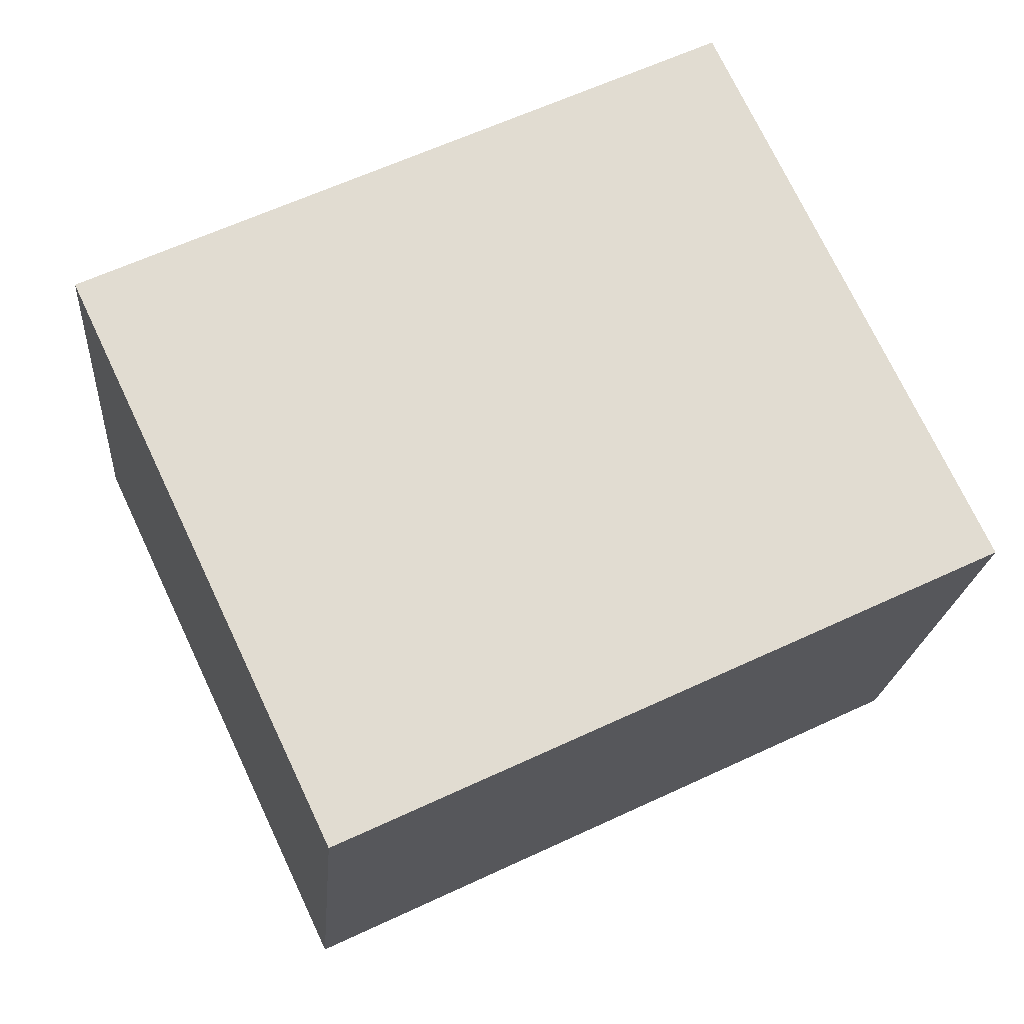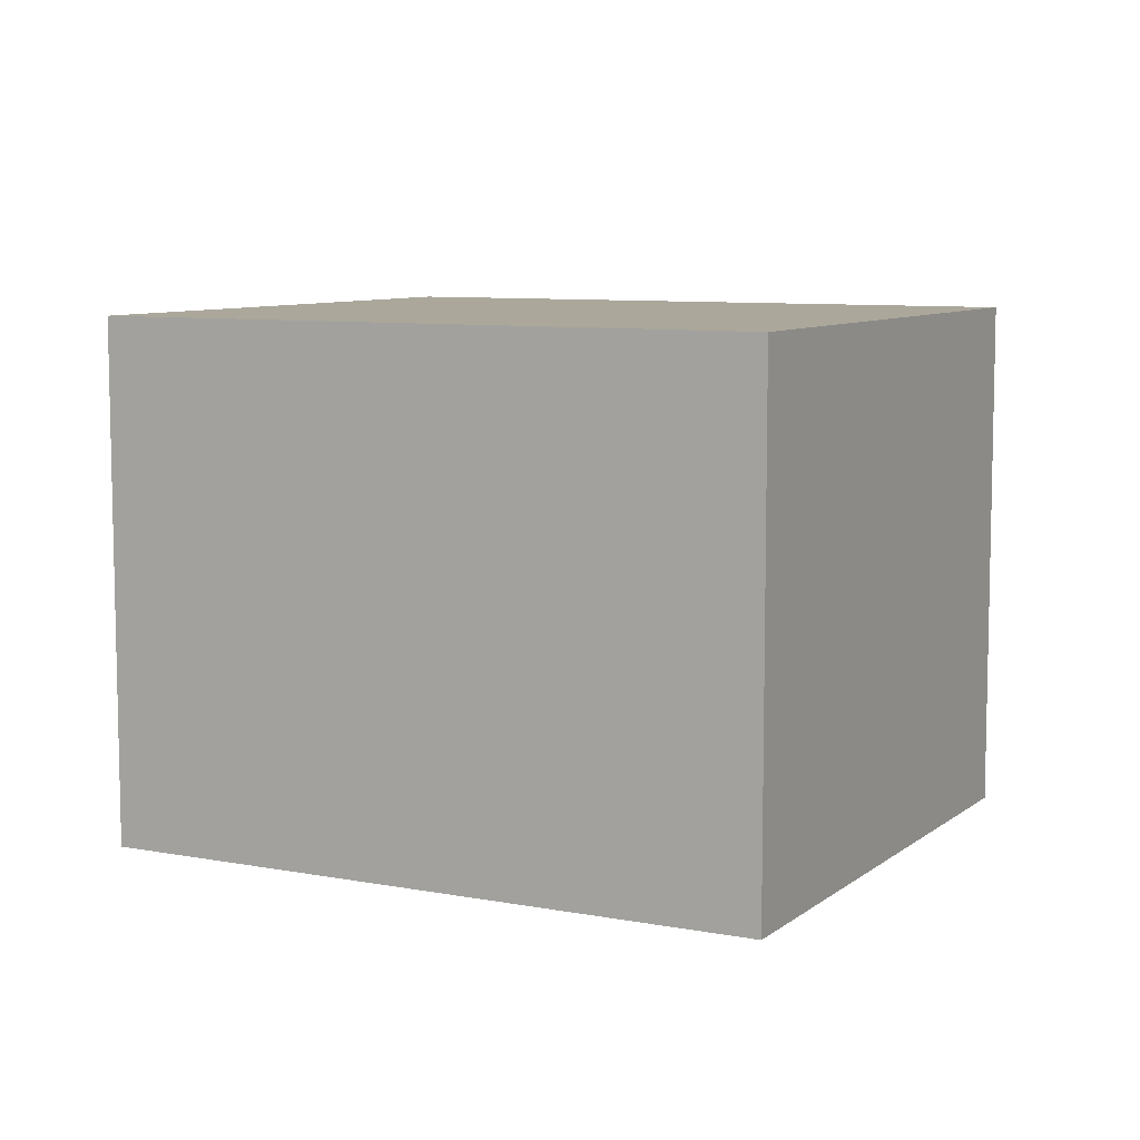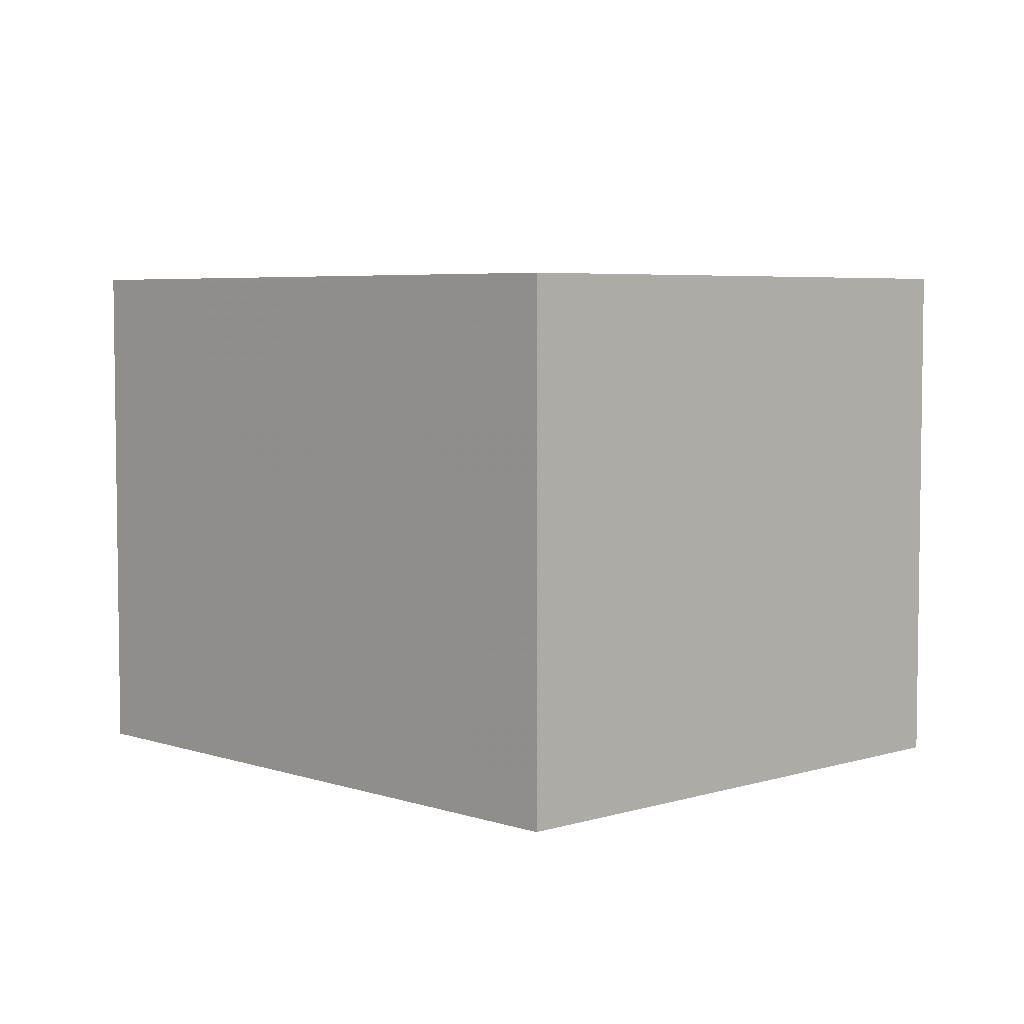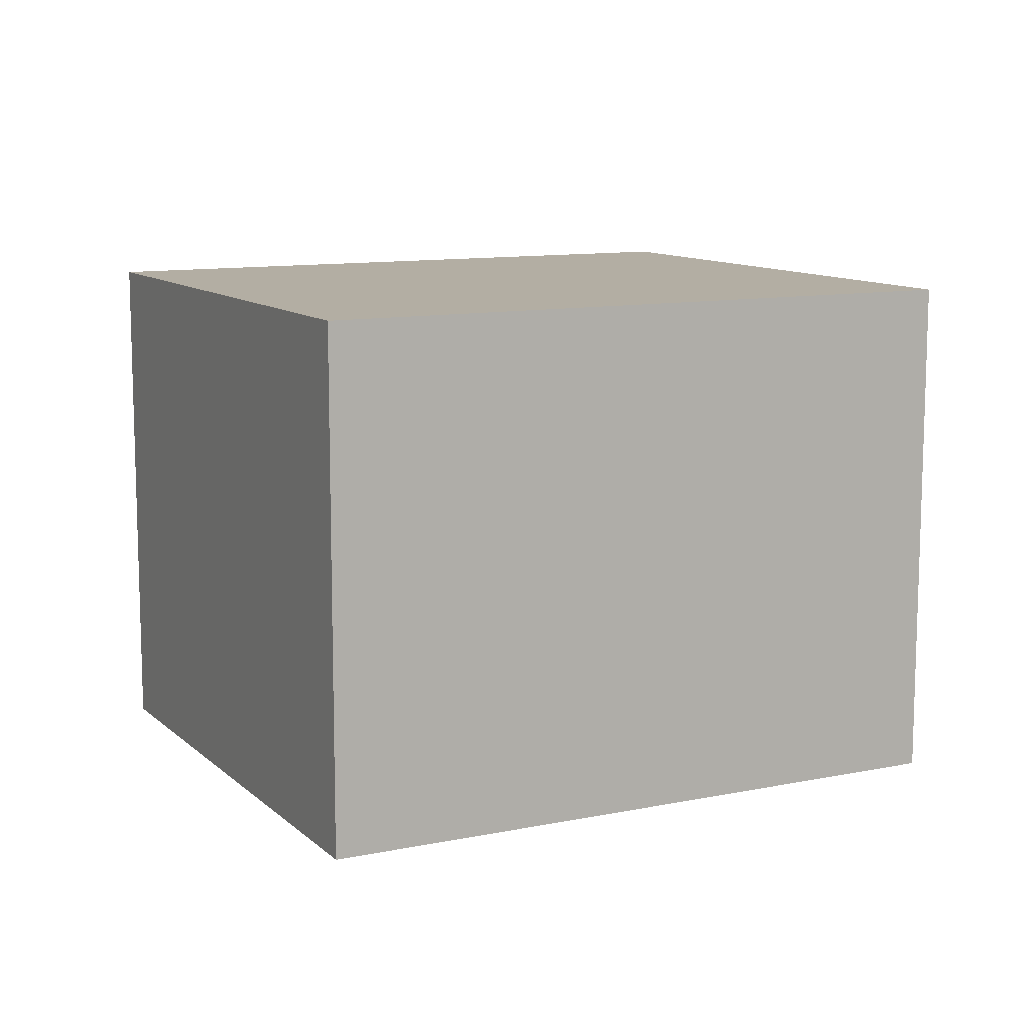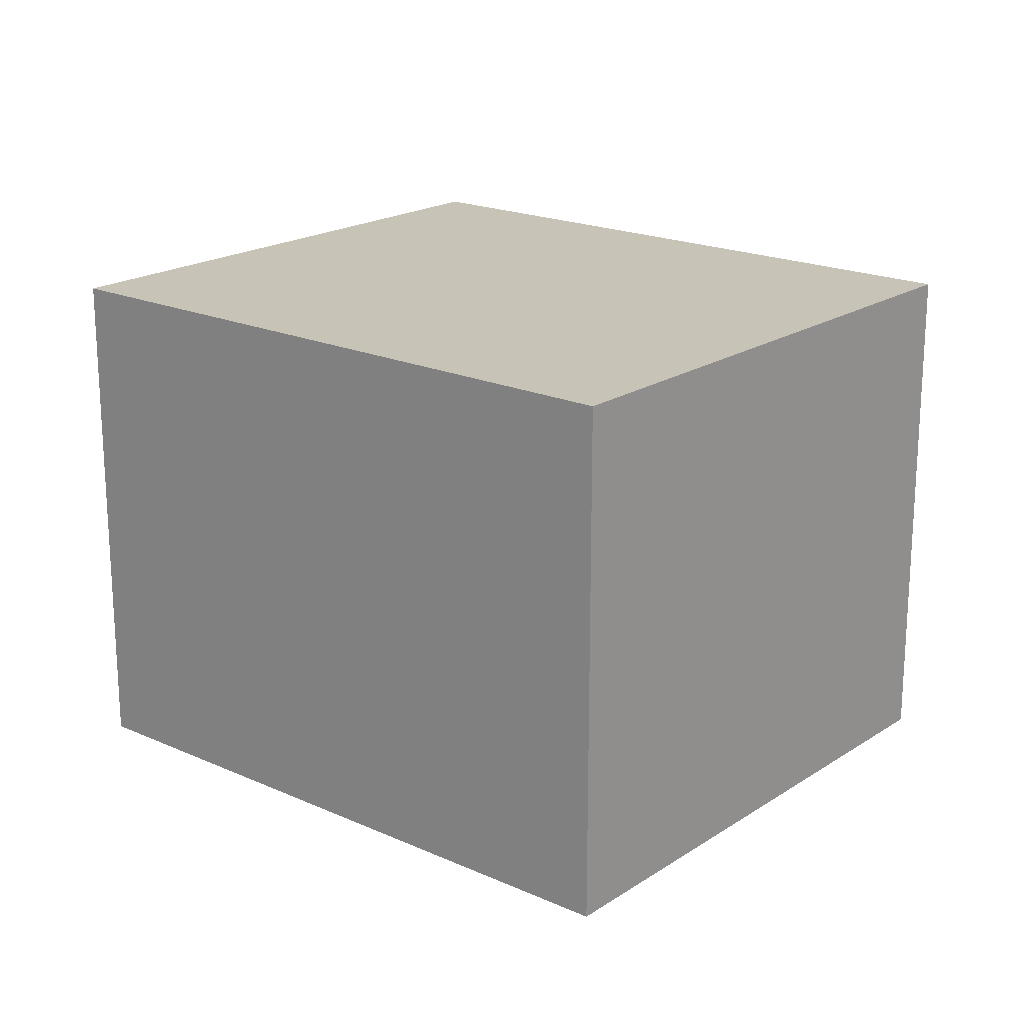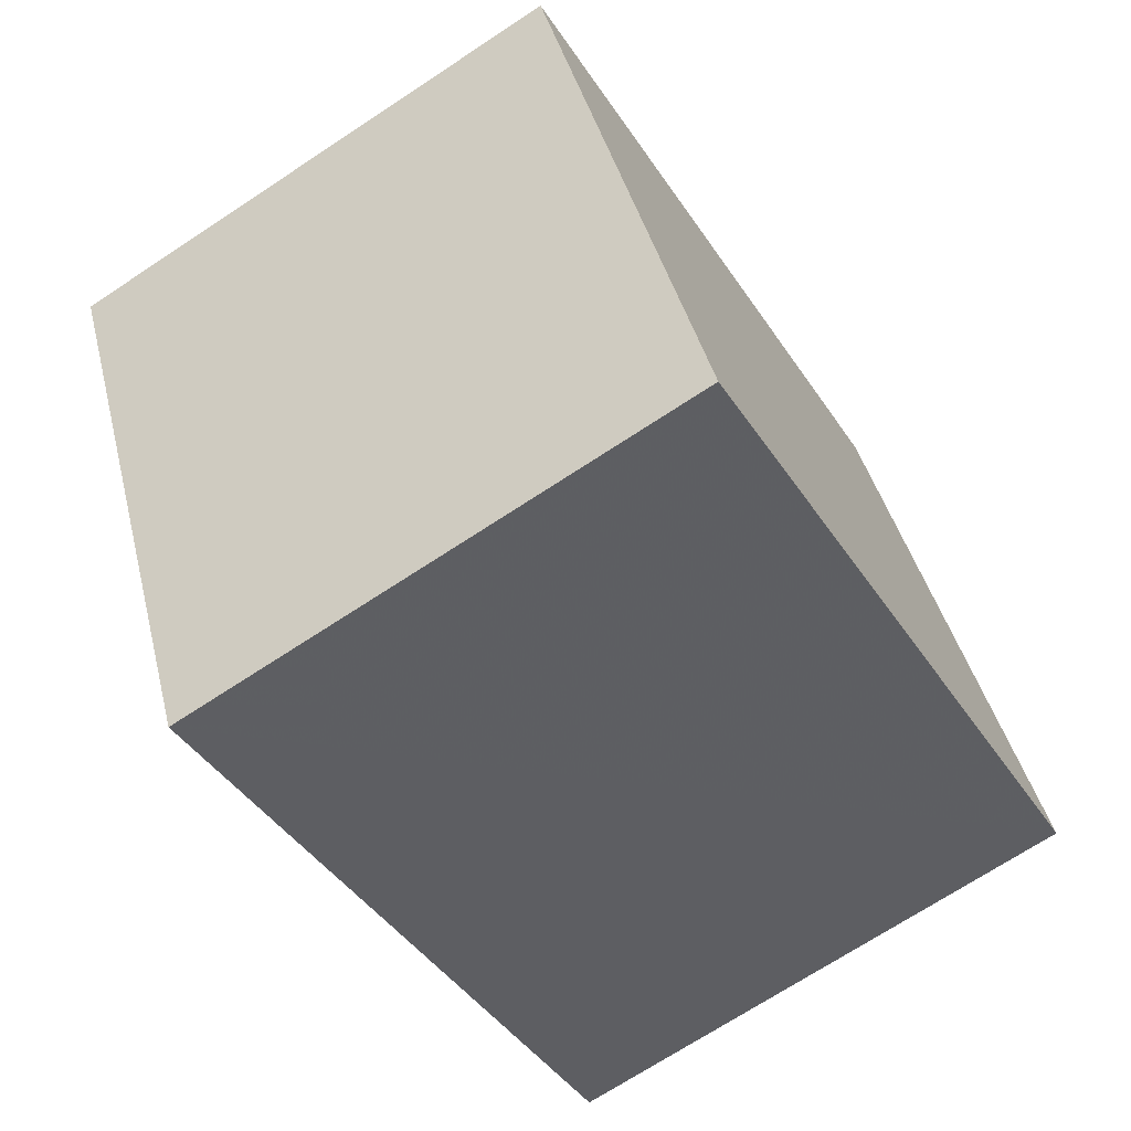
<metadata>
{"format":"obj","ext":"obj","renderer":"f3d","projection":"perspective","resolution":1024,"background":"white","views":[{"elev":-20.0,"azim":-4.5,"up":"+Y"},{"elev":8.2,"azim":-126.9,"up":"+Z"},{"elev":5.1,"azim":-108.5,"up":"+Z"},{"elev":10.9,"azim":-1.8,"up":"+Z"},{"elev":19.6,"azim":-114.9,"up":"+Z"},{"elev":-70.6,"azim":-56.6,"up":"+Y"}]}
</metadata>
<code>
v -1.307e+04 -3.424e+04 41.69
v -1.307e+04 -3.425e+04 38.39
v -1.307e+04 -3.424e+04 38.39
v -1.307e+04 -3.425e+04 41.69
v -1.307e+04 -3.424e+04 38.39
v -1.307e+04 -3.424e+04 41.69
v -1.307e+04 -3.424e+04 41.69
v -1.307e+04 -3.424e+04 38.39
f 5 8 3
f 2 5 3
f 6 4 1
f 7 6 1
f 1 2 3
f 1 4 2
f 4 5 2
f 4 6 5
f 7 8 5
f 6 7 5
f 1 3 8
f 7 1 8

</code>
